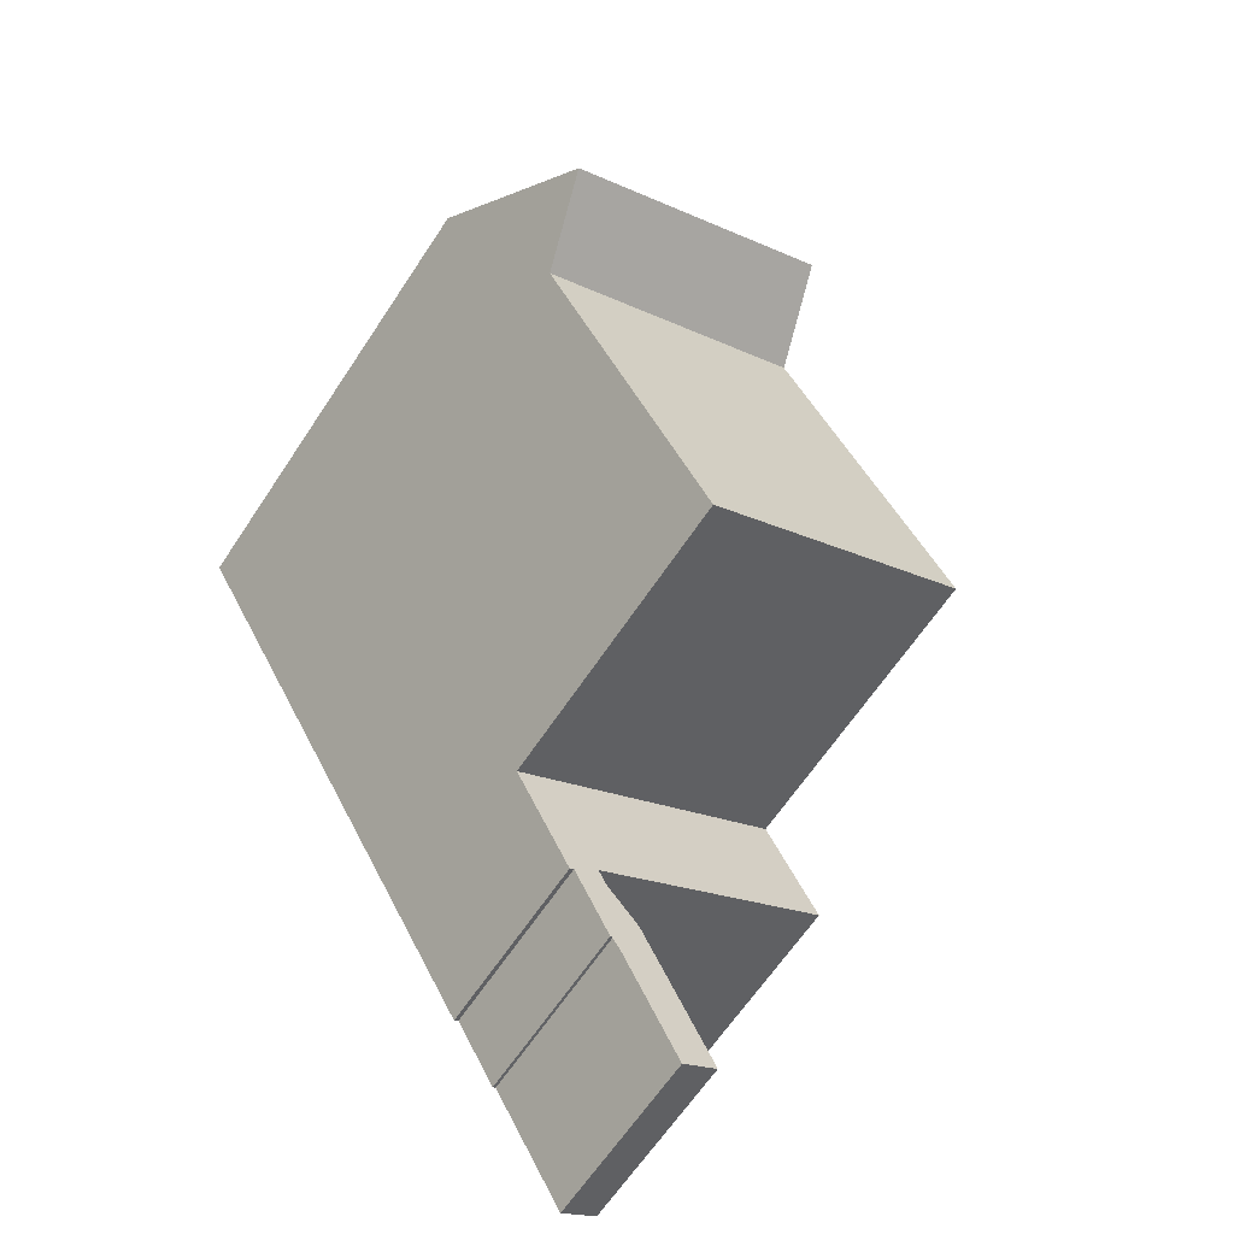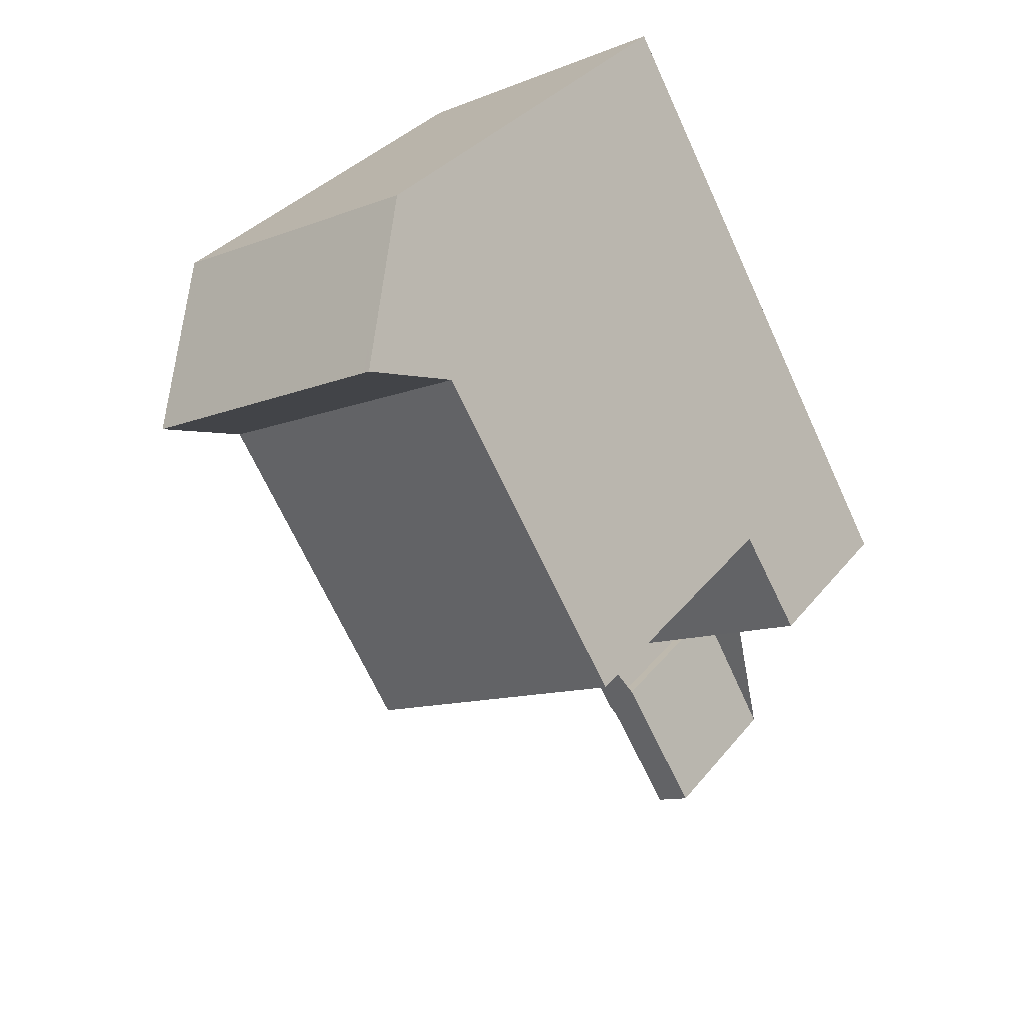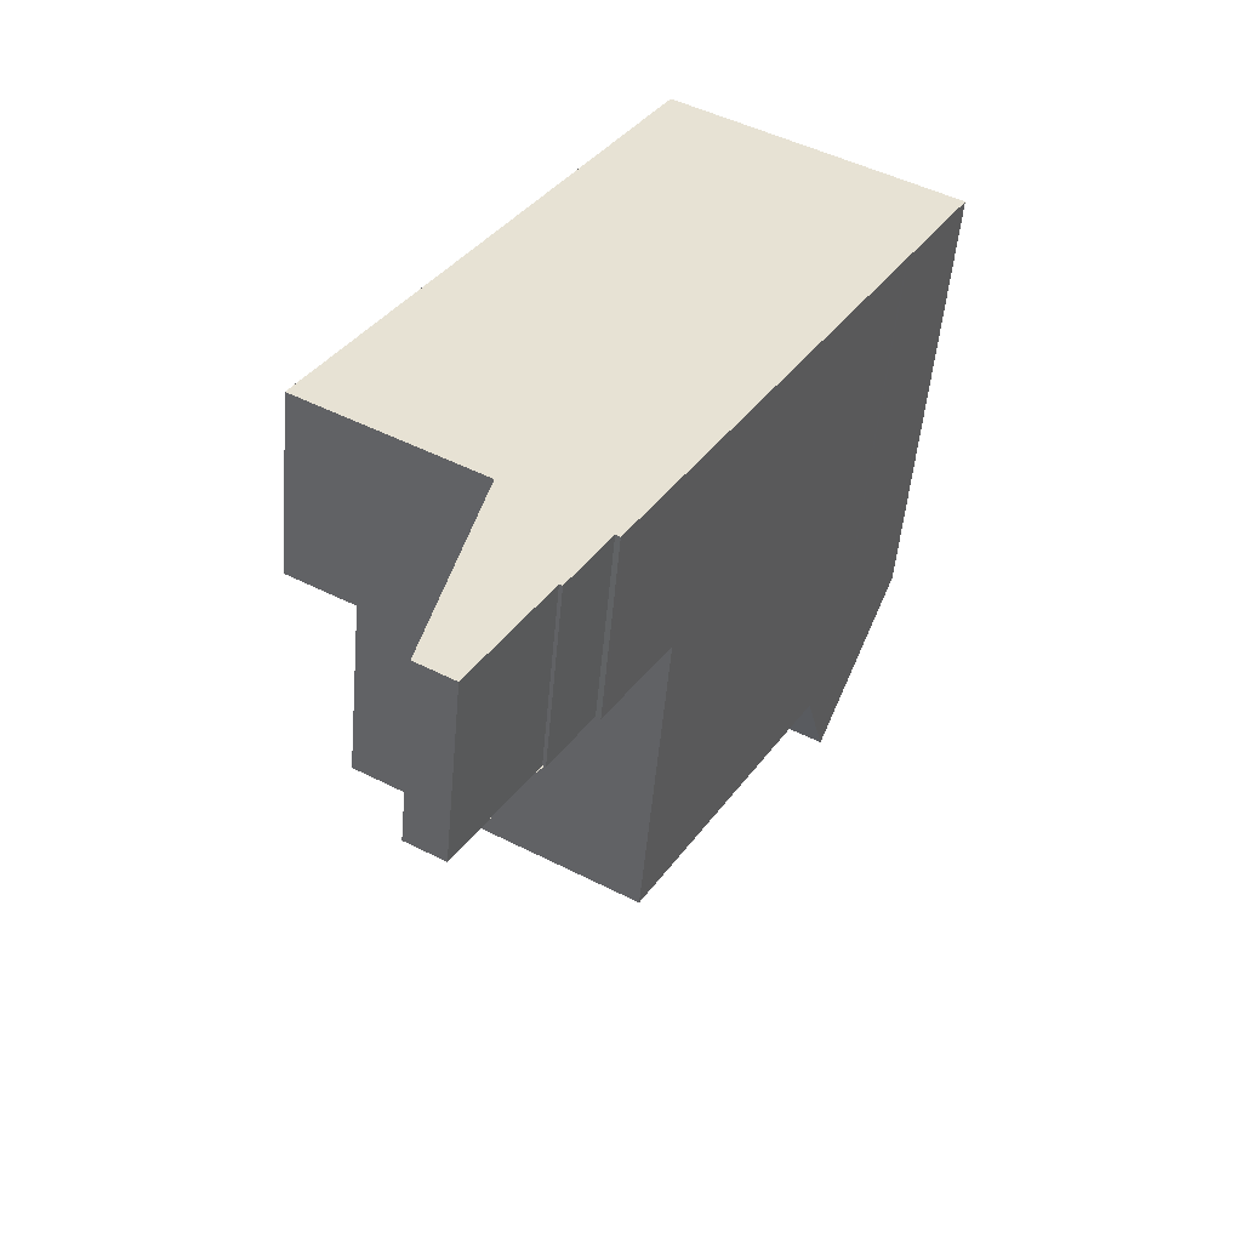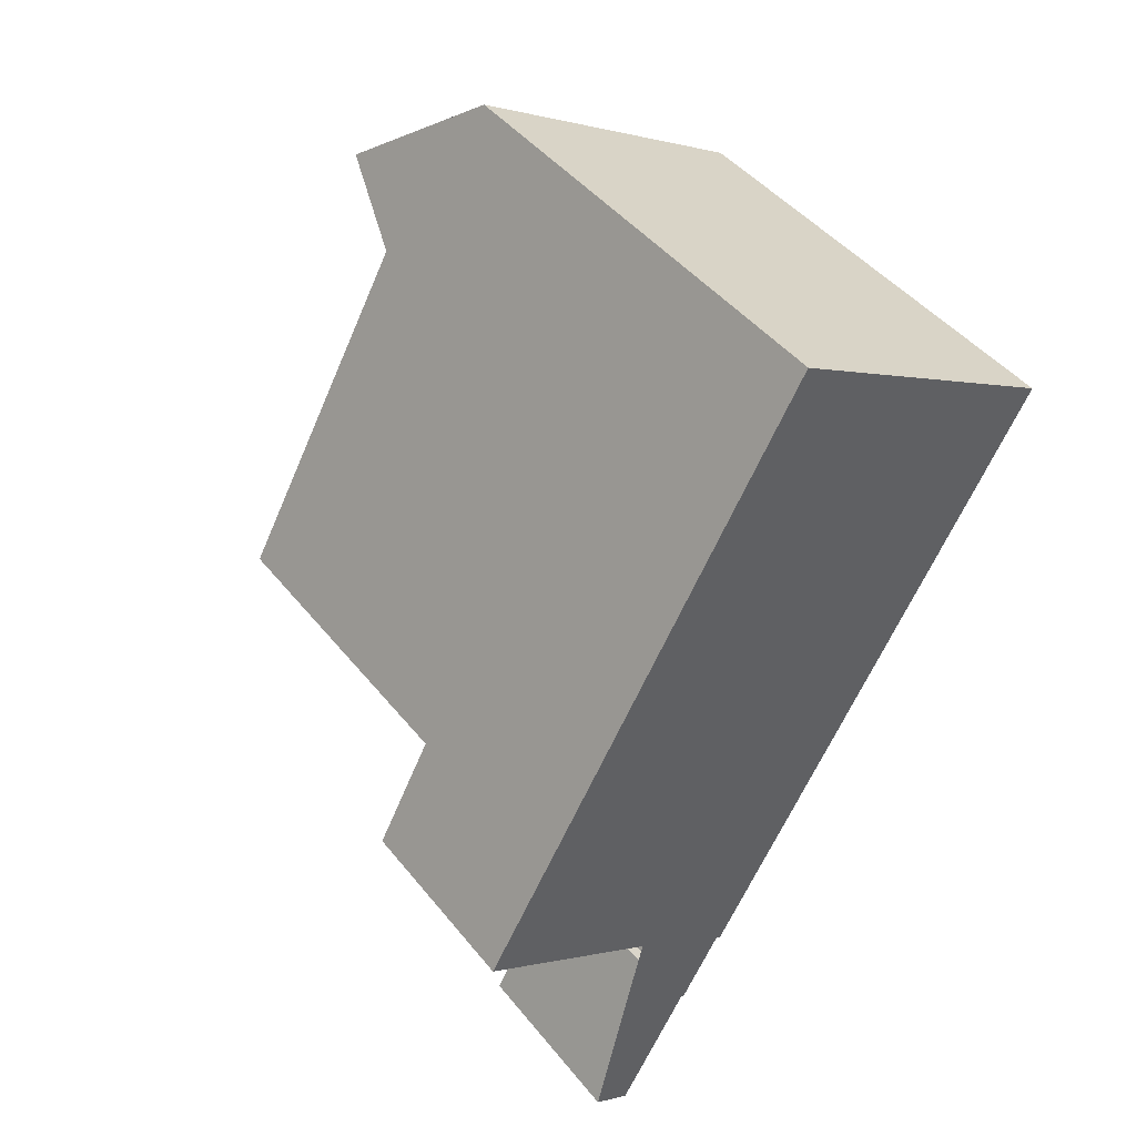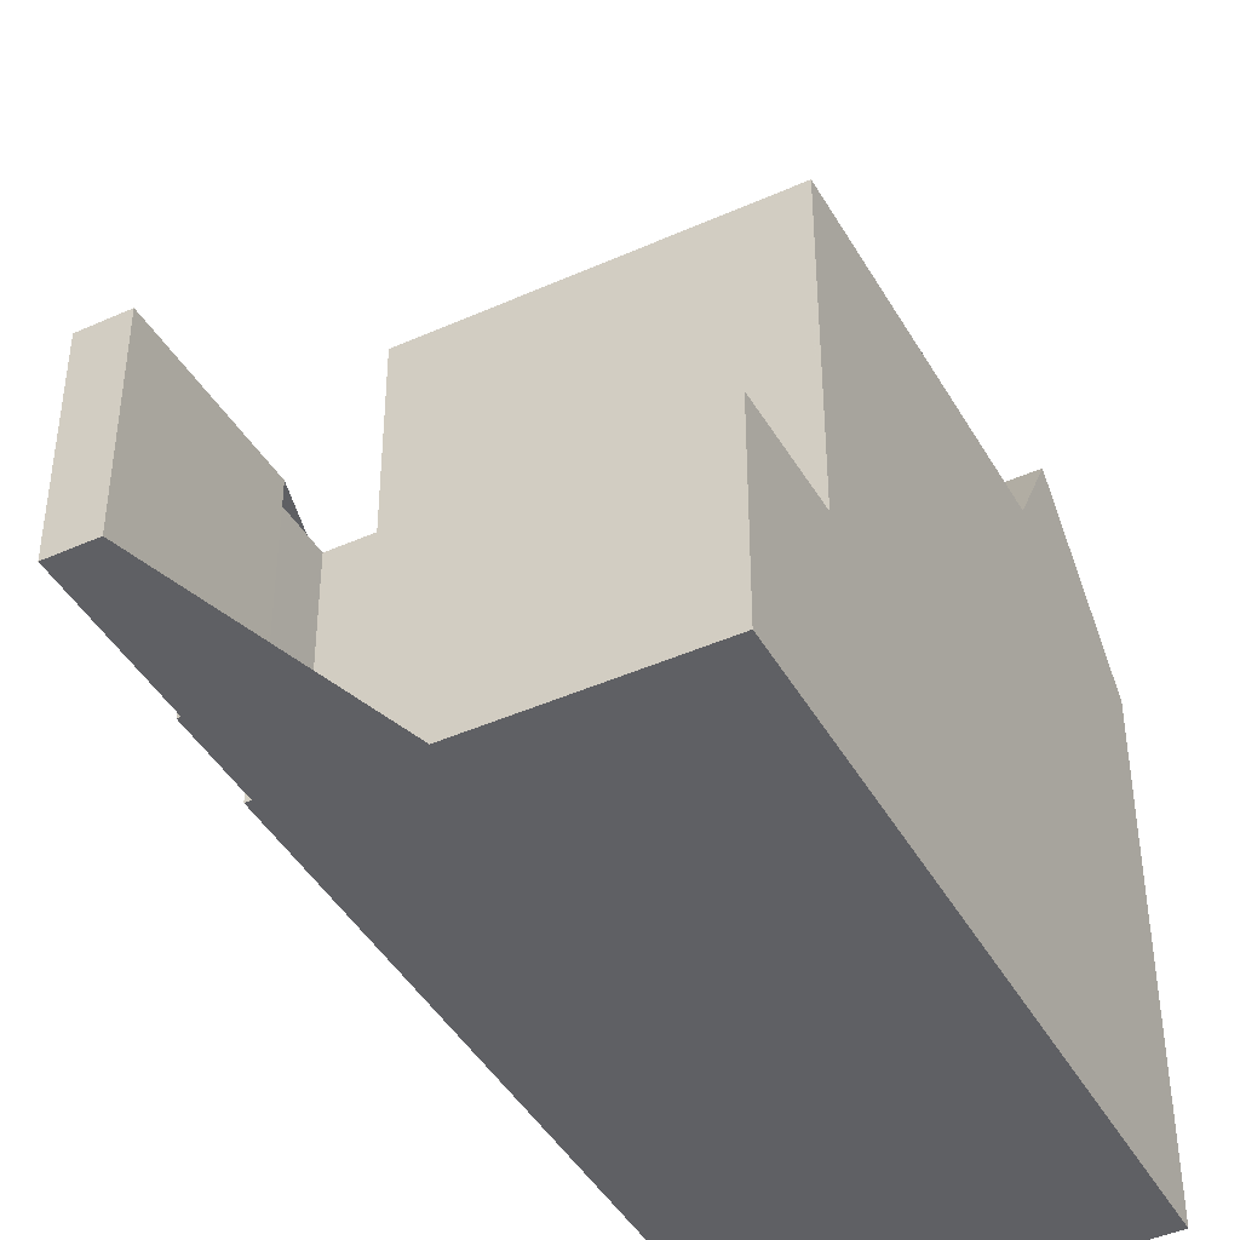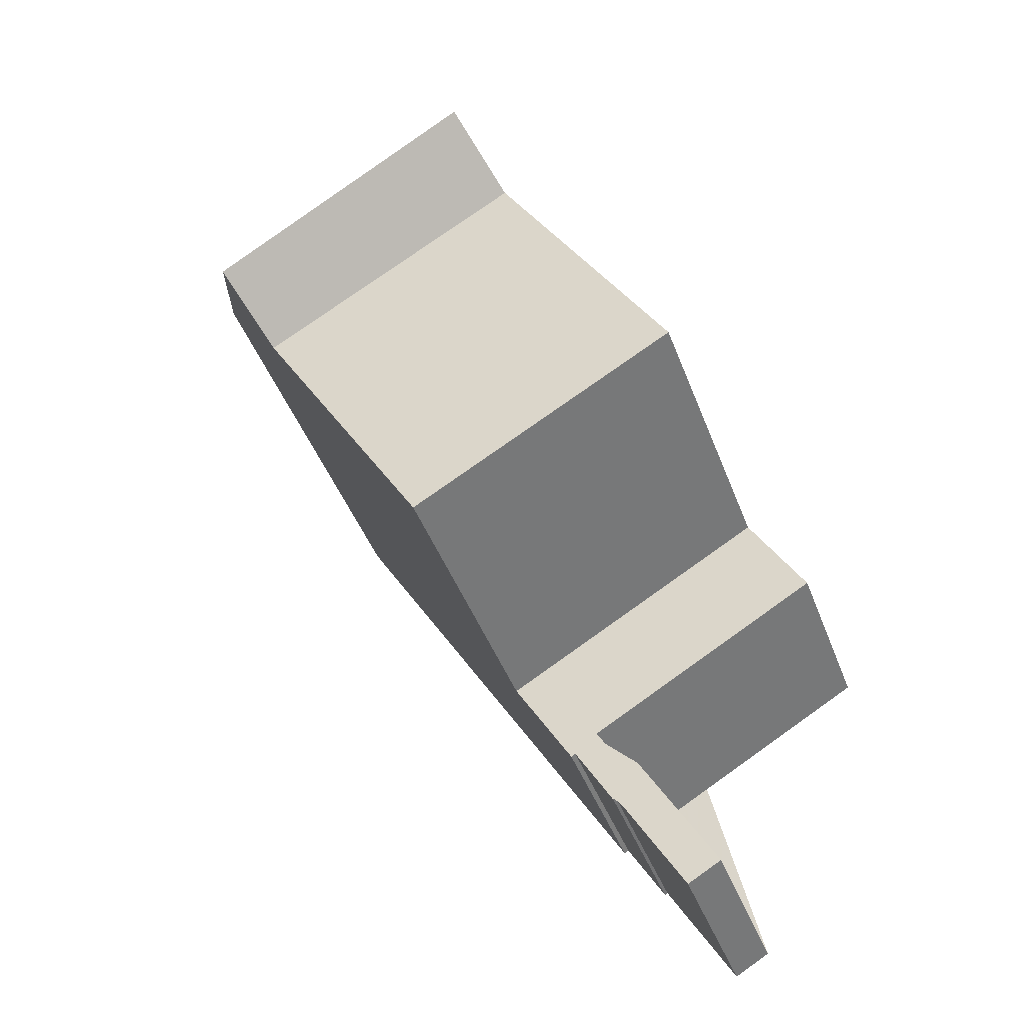
<metadata>
{"format":"obj","ext":"obj","renderer":"f3d","projection":"perspective","resolution":1024,"background":"white","views":[{"elev":-64.4,"azim":-33.5,"up":"+Y"},{"elev":34.9,"azim":33.3,"up":"+Y"},{"elev":-51.1,"azim":175.0,"up":"+Y"},{"elev":44.7,"azim":144.2,"up":"+Y"},{"elev":-43.3,"azim":57.7,"up":"+Z"},{"elev":-44.5,"azim":19.9,"up":"+Y"}]}
</metadata>
<code>
v 80.77 -1854 4.037
v 75.49 -1857 4.017
v 76.18 -1858 3.969
v 76.42 -1858 3.97
v 78.12 -1861 3.85
v 77.36 -1861 3.848
v 75.87 -1859 3.952
v 75.8 -1859 3.952
v 74.96 -1857 4.011
v 74.87 -1857 4.01
v 67.84 -1845 9.727
v 73.8 -1842 9.964
v 75.72 -1845 10.87
v 69.77 -1849 10.86
v 75.58 -1845 10.87
v 69.88 -1849 10.86
v 74.25 -1843 10.93
v 68.38 -1846 10.91
v 69.77 -1849 10.86
v 75.72 -1845 10.87
v 73.57 -1855 10.7
v 79.53 -1852 10.72
v 75.83 -1859 3.952
v 73.68 -1855 4.101
v 79.53 -1852 4.124
v 73.57 -1855 4.1
v 74.91 -1857 4.015
v 80.76 -1854 4.038
v 74.8 -1857 4.015
v 79.53 -1852 4.124
v 73.57 -1855 4.1
v 75.13 -1844 12.88
v 69.21 -1848 12.74
v 69.21 -1848 12.74
v 75.13 -1844 12.88
v 74.92 -1844 12.41
v 68.95 -1847 12.17
v 74.12 -1843 10.93
v 73.68 -1842 9.959
v 75.58 -1845 10.87
v 79.36 -1852 4.123
v 79.36 -1852 10.72
v 75 -1844 12.88
v 80.59 -1854 4.037
v 80.59 -1854 4.037
v 79.36 -1852 4.123
v 75 -1844 12.88
v 74.78 -1844 12.4
v 69.32 -1848 12.75
v 73.68 -1855 4.101
v 69.32 -1848 12.75
v 69.88 -1849 10.86
v 73.68 -1855 10.7
v 68.49 -1846 10.91
v 69.06 -1847 12.18
v 67.95 -1845 9.732
v 79.53 -1852 10.72
v 79.36 -1852 10.72
v 73.68 -1855 10.7
v 73.57 -1855 10.7
v 69.25 -1848 12.63
v 69.36 -1848 12.63
v 75.08 -1844 12.6
v 75.21 -1844 12.59
v 73.69 -1842 9.984
v 67.96 -1845 9.757
v 73.82 -1842 9.99
v 67.85 -1845 9.752
v 77.84 -1849 10.79
v 77.68 -1849 10.79
v 71.98 -1852 10.77
v 71.87 -1852 10.77
v 71.74 -1846 12.61
v 71.69 -1846 12.8
v 71.69 -1846 12.8
v 72.26 -1847 10.86
v 70.84 -1845 10.92
v 70.36 -1844 9.852
v 74.35 -1851 10.78
v 76.03 -1854 10.71
v 77.26 -1856 4.024
v 77.26 -1856 4.024
v 76.03 -1854 4.11
v 76.03 -1854 4.11
v 72.26 -1847 10.86
v 76.03 -1854 10.71
v 71.45 -1846 12.27
v 70.35 -1844 9.827
v 79.3 -1852 10.72
v 79.46 -1852 10.72
v 73.5 -1855 10.7
v 73.61 -1855 10.7
v 75.96 -1854 10.71
v 70.4 -1848 10.86
v 74.1 -1855 10.7
v 74.17 -1855 10.7
v 69.88 -1847 12.62
v 69.84 -1847 12.76
v 69.84 -1847 12.76
v 69.01 -1846 10.92
v 68.5 -1845 9.778
v 77.79 -1861 3.849
v 75.39 -1857 4.017
v 74.17 -1855 4.103
v 74.17 -1855 4.103
v 70.4 -1848 10.86
v 74.17 -1855 10.7
v 69.59 -1847 12.2
v 68.48 -1845 9.753
v 72.49 -1852 10.77
v 80.59 -1854 4.037
v 80.77 -1854 4.037
v 80.77 -1854 0
v 80.59 -1854 0
v 76.18 -1858 3.969
v 75.49 -1857 4.017
v 75.49 -1857 0
v 76.18 -1858 -4.441e-16
v 76.42 -1858 3.97
v 76.18 -1858 3.969
v 76.18 -1858 -4.441e-16
v 76.42 -1858 4.441e-16
v 78.12 -1861 3.85
v 76.42 -1858 3.97
v 76.42 -1858 4.441e-16
v 78.12 -1861 4.441e-16
v 77.79 -1861 3.849
v 78.12 -1861 3.85
v 78.12 -1861 4.441e-16
v 77.79 -1861 4.441e-16
v 75.87 -1859 3.952
v 77.36 -1861 3.848
v 77.36 -1861 0
v 75.87 -1859 0
v 75.83 -1859 3.952
v 75.87 -1859 3.952
v 75.87 -1859 0
v 75.83 -1859 0
v 74.96 -1857 4.011
v 75.8 -1859 3.952
v 75.8 -1859 4.441e-16
v 74.96 -1857 0
v 74.87 -1857 4.01
v 74.96 -1857 4.011
v 74.96 -1857 0
v 74.87 -1857 0
v 74.8 -1857 4.015
v 74.87 -1857 4.01
v 74.87 -1857 0
v 74.8 -1857 0
v 67.95 -1845 9.732
v 67.84 -1845 9.727
v 67.84 -1845 0
v 67.95 -1845 0
v 73.82 -1842 9.99
v 73.8 -1842 9.964
v 73.8 -1842 0
v 73.82 -1842 0
v 77.84 -1849 10.79
v 75.72 -1845 10.87
v 75.72 -1845 0
v 77.84 -1849 -1.776e-15
v 74.92 -1844 12.41
v 74.25 -1843 10.93
v 74.25 -1843 0
v 74.92 -1844 1.776e-15
v 67.85 -1845 9.752
v 68.38 -1846 10.91
v 68.38 -1846 0
v 67.85 -1845 0
v 69.25 -1848 12.63
v 69.77 -1849 10.86
v 69.77 -1849 0
v 69.25 -1848 0
v 75.8 -1859 3.952
v 75.83 -1859 3.952
v 75.83 -1859 0
v 75.8 -1859 4.441e-16
v 80.76 -1854 4.038
v 79.53 -1852 4.124
v 79.53 -1852 0
v 80.76 -1854 0
v 80.77 -1854 4.037
v 80.76 -1854 4.038
v 80.76 -1854 0
v 80.77 -1854 0
v 73.57 -1855 4.1
v 74.8 -1857 4.015
v 74.8 -1857 0
v 73.57 -1855 0
v 75.21 -1844 12.59
v 75.13 -1844 12.88
v 75.13 -1844 0
v 75.21 -1844 1.776e-15
v 68.95 -1847 12.17
v 69.21 -1848 12.74
v 69.21 -1848 -1.776e-15
v 68.95 -1847 0
v 75.13 -1844 12.88
v 74.92 -1844 12.41
v 74.92 -1844 1.776e-15
v 75.13 -1844 0
v 68.38 -1846 10.91
v 68.95 -1847 12.17
v 68.95 -1847 0
v 68.38 -1846 0
v 73.8 -1842 9.964
v 73.68 -1842 9.959
v 73.68 -1842 0
v 73.8 -1842 0
v 77.26 -1856 4.024
v 80.59 -1854 4.037
v 80.59 -1854 0
v 77.26 -1856 0
v 68.48 -1845 9.753
v 67.95 -1845 9.732
v 67.95 -1845 0
v 68.48 -1845 0
v 73.5 -1855 10.7
v 73.57 -1855 10.7
v 73.57 -1855 0
v 73.5 -1855 0
v 69.21 -1848 12.74
v 69.25 -1848 12.63
v 69.25 -1848 0
v 69.21 -1848 -1.776e-15
v 75.72 -1845 10.87
v 75.21 -1844 12.59
v 75.21 -1844 1.776e-15
v 75.72 -1845 0
v 74.25 -1843 10.93
v 73.82 -1842 9.99
v 73.82 -1842 0
v 74.25 -1843 0
v 67.84 -1845 9.727
v 67.85 -1845 9.752
v 67.85 -1845 0
v 67.84 -1845 0
v 79.46 -1852 10.72
v 77.84 -1849 10.79
v 77.84 -1849 -1.776e-15
v 79.46 -1852 0
v 69.77 -1849 10.86
v 71.87 -1852 10.77
v 71.87 -1852 1.776e-15
v 69.77 -1849 0
v 75.49 -1857 4.017
v 77.26 -1856 4.024
v 77.26 -1856 0
v 75.49 -1857 0
v 73.68 -1842 9.959
v 70.35 -1844 9.827
v 70.35 -1844 0
v 73.68 -1842 0
v 79.53 -1852 10.72
v 79.46 -1852 10.72
v 79.46 -1852 0
v 79.53 -1852 0
v 71.87 -1852 10.77
v 73.5 -1855 10.7
v 73.5 -1855 0
v 71.87 -1852 1.776e-15
v 77.36 -1861 3.848
v 77.79 -1861 3.849
v 77.79 -1861 4.441e-16
v 77.36 -1861 0
v 70.35 -1844 9.827
v 68.48 -1845 9.753
v 68.48 -1845 0
v 70.35 -1844 0
v 67.84 -1845 0
v 73.8 -1842 0
v 80.77 -1854 0
v 75.49 -1857 0
v 76.18 -1858 0
v 76.42 -1858 0
v 78.12 -1861 0
v 77.36 -1861 0
v 75.87 -1859 0
v 75.8 -1859 0
v 74.96 -1857 0
v 74.87 -1857 0
f 27 23 8 9 10 29
f 65 39 12 67
f 42 22 30 41
f 110 71 16 94
f 45 28 1 44
f 46 25 28 45
f 29 26 24 27
f 64 20 40 63
f 38 17 36 48
f 48 36 35 43
f 68 11 56 66
f 50 31 21 53
f 70 15 13 69
f 82 45 44 81
f 83 46 45 82
f 62 52 19 61
f 55 37 18 54
f 49 34 37 55
f 73 63 40 85
f 77 38 48 87
f 87 48 43 75
f 72 14 16 71
f 88 39 65 78
f 86 42 41 84
f 61 33 51 62
f 74 47 63 73
f 63 47 32 64
f 78 65 38 77
f 67 17 38 65
f 66 54 18 68
f 90 57 58 89
f 92 59 60 91
f 96 59 92 95
f 98 74 73 97
f 101 78 77 100
f 89 58 80 93
f 103 82 81 2 3 4 5 102
f 104 83 82 103
f 97 73 85 106
f 100 77 87 108
f 108 87 75 99
f 109 88 78 101
f 107 86 84 105
f 76 15 70 79
f 89 70 69 90
f 91 72 71 92
f 95 92 71 110
f 93 79 70 89
f 95 93 80 96
f 97 62 51 98
f 100 54 66 101
f 102 6 7 23 27 103
f 103 27 24 104
f 106 52 62 97
f 108 55 54 100
f 99 49 55 108
f 101 66 56 109
f 105 50 53 107
f 110 79 93 95
f 94 76 79 110
f 112 113 114 111
f 116 117 118 115
f 120 121 122 119
f 124 125 126 123
f 128 129 130 127
f 132 133 134 131
f 136 137 138 135
f 140 141 142 139
f 144 145 146 143
f 148 149 150 147
f 152 153 154 151
f 156 157 158 155
f 160 161 162 159
f 164 165 166 163
f 168 169 170 167
f 172 173 174 171
f 176 177 178 175
f 180 181 182 179
f 184 185 186 183
f 188 189 190 187
f 192 193 194 191
f 196 197 198 195
f 200 201 202 199
f 204 205 206 203
f 208 209 210 207
f 212 213 214 211
f 216 217 218 215
f 220 221 222 219
f 224 225 226 223
f 228 229 230 227
f 232 233 234 231
f 236 237 238 235
f 240 241 242 239
f 244 245 246 243
f 248 249 250 247
f 252 253 254 251
f 256 257 258 255
f 260 261 262 259
f 264 265 266 263
f 268 269 270 267
f 272 273 274 275 276 277 278 279 280 281 282 271

</code>
